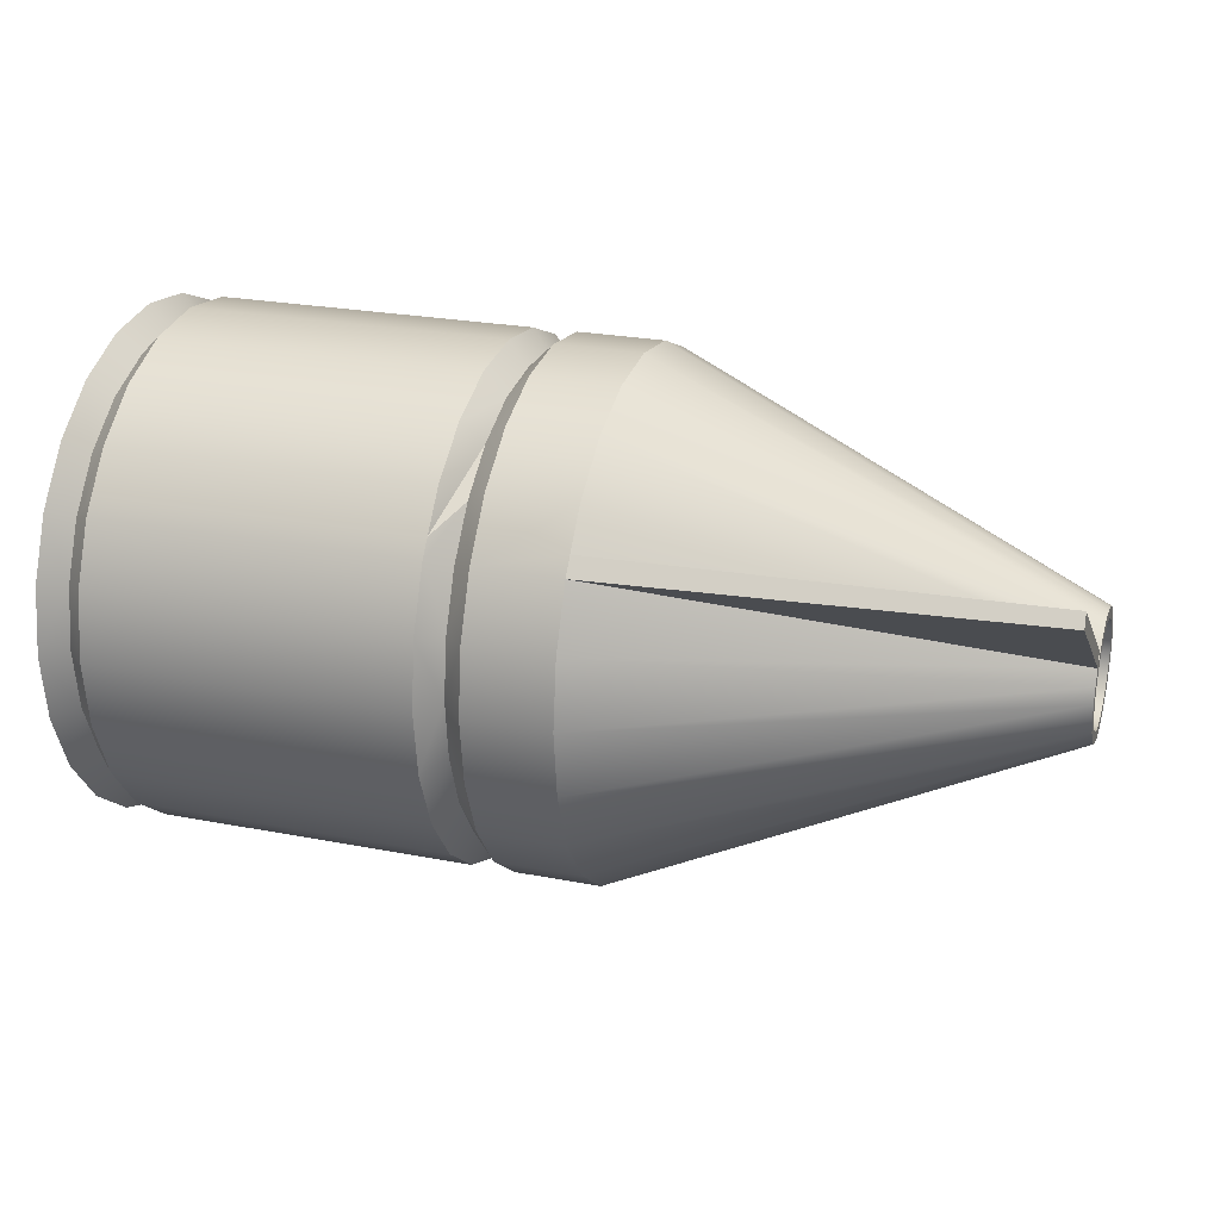
<metadata>
{"format":"obj","ext":"obj","renderer":"f3d","projection":"perspective","resolution":1024,"background":"white","views":[{"elev":24.3,"azim":-162.2,"up":"+Y"}]}
</metadata>
<code>
o mesh20/mesh20-geometry#mesh20-geometry
v -0.03699 0.5492 -0.27
v -0.04776 0.5496 -0.2651
v -0.03699 0.5509 -0.2698
v -0.04776 0.5492 -0.2651
v -0.04776 0.55 -0.2649
v -0.03483 0.5492 -0.27
v -0.03699 0.5475 -0.2698
v -0.04776 0.5488 -0.2651
v -0.03699 0.5524 -0.2692
v -0.04776 0.5484 -0.2649
v -0.03483 0.5509 -0.2698
v -0.03483 0.5475 -0.2698
v -0.03699 0.546 -0.2692
v -0.04767 0.5521 -0.2677
v -0.04776 0.5492 -0.2649
v -0.03429 0.5493 -0.2695
v -0.03483 0.546 -0.2692
v -0.04765 0.5524 -0.2674
v -0.03483 0.5524 -0.2692
v -0.03699 0.5529 -0.2688
v -0.04776 0.5489 -0.2648
v -0.04776 0.5495 -0.2648
v -0.03429 0.5508 -0.2693
v -0.03429 0.5479 -0.2693
v -0.03483 0.5446 -0.2681
v -0.04776 0.5481 -0.2647
v -0.04774 0.5503 -0.2647
v -0.03699 0.5446 -0.2681
v -0.04776 0.5486 -0.2647
v -0.04722 0.5492 -0.2649
v -0.04776 0.5499 -0.2647
v -0.04722 0.5495 -0.2648
v -0.03376 0.5509 -0.2698
v -0.03376 0.5475 -0.2698
v -0.03429 0.5465 -0.2688
v -0.04776 0.5503 -0.2647
v -0.03699 0.5538 -0.2681
v -0.03429 0.5522 -0.2687
v -0.04722 0.5489 -0.2648
v -0.04722 0.5499 -0.2647
v -0.03376 0.5492 -0.27
v -0.03376 0.5524 -0.2692
v -0.03376 0.546 -0.2692
v -0.03699 0.5436 -0.2668
v -0.03429 0.5452 -0.268
v -0.04776 0.5478 -0.2644
v -0.04776 0.5483 -0.2645
v -0.04776 0.5506 -0.2644
v -0.03483 0.5538 -0.2681
v -0.03429 0.5534 -0.2678
v -0.04722 0.5486 -0.2647
v -0.04776 0.5501 -0.2645
v -0.04722 0.5501 -0.2645
v -0.02568 0.5492 -0.27
v -0.02568 0.5509 -0.2698
v -0.02568 0.546 -0.2692
v -0.02568 0.5475 -0.2698
v -0.03483 0.5436 -0.2668
v -0.03376 0.5446 -0.2681
v -0.03699 0.5548 -0.2668
v -0.03483 0.5548 -0.2668
v -0.04722 0.5483 -0.2645
v -0.02568 0.5524 -0.2692
v -0.02568 0.5446 -0.2681
v -0.03699 0.543 -0.2652
v -0.04776 0.5477 -0.264
v -0.03376 0.5436 -0.2668
v -0.03429 0.5443 -0.2669
v -0.04776 0.5481 -0.2642
v -0.03699 0.5555 -0.2652
v -0.04776 0.5503 -0.2642
v -0.03429 0.5543 -0.2666
v -0.03376 0.5529 -0.2688
v -0.04722 0.5481 -0.2642
v -0.02514 0.5492 -0.2695
v -0.02514 0.5507 -0.2693
v -0.02514 0.5477 -0.2693
v -0.02514 0.5462 -0.2687
v -0.03483 0.543 -0.2652
v -0.02972 0.5436 -0.2668
v -0.04776 0.5507 -0.264
v -0.03483 0.5555 -0.2652
v -0.03429 0.5549 -0.2653
v -0.04722 0.5503 -0.2642
v -0.02568 0.5529 -0.2688
v -0.02514 0.5522 -0.2687
v -0.02514 0.545 -0.2678
v -0.03699 0.5427 -0.2636
v -0.04776 0.5476 -0.2636
v -0.04776 0.548 -0.2639
v -0.03376 0.543 -0.2652
v -0.03429 0.5436 -0.2655
v -0.04722 0.548 -0.2639
v -0.02568 0.5436 -0.2668
v -0.03699 0.5557 -0.2636
v -0.03483 0.5557 -0.2636
v -0.04776 0.5505 -0.2639
v -0.03376 0.5548 -0.2668
v -0.03376 0.5538 -0.2681
v -0.0246 0.5492 -0.27
v -0.0246 0.5524 -0.2692
v -0.0246 0.546 -0.2692
v -0.0246 0.5446 -0.2681
v -0.03483 0.5427 -0.2636
v -0.04776 0.5508 -0.2636
v -0.03429 0.5551 -0.2638
v -0.04776 0.5505 -0.2636
v -0.03376 0.5555 -0.2652
v -0.04722 0.5505 -0.2639
v -0.0246 0.5509 -0.2698
v -0.0246 0.5475 -0.2698
v -0.02568 0.5538 -0.2681
v -0.0246 0.5538 -0.2681
v -0.0246 0.5436 -0.2668
v -0.02514 0.5441 -0.2665
v -0.03699 0.543 -0.2619
v -0.04776 0.5477 -0.2632
v -0.04776 0.5479 -0.2636
v -0.04722 0.5479 -0.2636
v -0.02568 0.543 -0.2652
v -0.03376 0.5427 -0.2636
v -0.03429 0.5433 -0.2641
v -0.03699 0.5555 -0.2619
v -0.03483 0.5555 -0.2619
v -0.03429 0.555 -0.2623
v -0.02568 0.5548 -0.2668
v -0.02568 0.5555 -0.2652
v -0.02514 0.5534 -0.2678
v -0.03483 0.543 -0.2619
v -0.04776 0.548 -0.2632
v -0.02594 0.5427 -0.2636
v -0.03349 0.5427 -0.2636
v -0.04776 0.5505 -0.2632
v -0.04776 0.5507 -0.2632
v -0.03376 0.5557 -0.2636
v -0.04722 0.5505 -0.2636
v -0.02568 0.5557 -0.2636
v -0.0246 0.5548 -0.2668
v -0.0246 0.543 -0.2652
v -0.02514 0.5435 -0.2651
v -0.03699 0.5436 -0.2603
v -0.04776 0.5478 -0.2628
v -0.04776 0.5481 -0.2629
v -0.04722 0.548 -0.2632
v -0.02568 0.5427 -0.2636
v -0.02648 0.5427 -0.2636
v -0.03295 0.5427 -0.2636
v -0.03376 0.543 -0.2619
v -0.03429 0.5434 -0.2626
v -0.03699 0.5548 -0.2603
v -0.03483 0.5548 -0.2603
v -0.03429 0.5545 -0.2609
v -0.03376 0.5555 -0.2619
v -0.02514 0.5543 -0.2665
v -0.02514 0.5549 -0.2651
v -0.02514 0.5433 -0.2636
v -0.03483 0.5436 -0.2603
v -0.04722 0.5481 -0.2629
v -0.02972 0.5427 -0.2636
v -0.04776 0.5503 -0.2629
v -0.04722 0.5505 -0.2632
v -0.04776 0.5506 -0.2628
v -0.02568 0.5555 -0.2619
v -0.02514 0.5551 -0.2636
v -0.0246 0.5555 -0.2652
v -0.03699 0.5446 -0.259
v -0.04776 0.5481 -0.2625
v -0.04776 0.5483 -0.2627
v -0.04722 0.5483 -0.2627
v -0.02514 0.5435 -0.262
v -0.02568 0.543 -0.2619
v -0.03376 0.5436 -0.2603
v -0.03429 0.5438 -0.2612
v -0.03699 0.5538 -0.259
v -0.03483 0.5538 -0.259
v -0.03429 0.5537 -0.2597
v -0.03376 0.5548 -0.2603
v -0.02568 0.5548 -0.2603
v -0.02514 0.5549 -0.262
v -0.0246 0.5557 -0.2636
v -0.0246 0.5427 -0.2636
v -0.03483 0.5446 -0.259
v -0.04722 0.5503 -0.2629
v -0.02972 0.5436 -0.2603
v -0.04776 0.5501 -0.2627
v -0.04776 0.5503 -0.2625
v -0.02514 0.5543 -0.2606
v -0.0246 0.5555 -0.2619
v -0.03483 0.546 -0.258
v -0.03699 0.546 -0.258
v -0.04776 0.5486 -0.2624
v -0.04722 0.5501 -0.2627
v -0.02514 0.5441 -0.2606
v -0.0246 0.543 -0.2619
v -0.02568 0.5436 -0.2603
v -0.03376 0.5446 -0.259
v -0.03429 0.5446 -0.2599
v -0.03699 0.5524 -0.258
v -0.03429 0.5526 -0.2587
v -0.03376 0.5538 -0.259
v -0.02568 0.5538 -0.259
v -0.02514 0.5534 -0.2594
v -0.04776 0.5484 -0.2622
v -0.04776 0.5489 -0.2623
v -0.04722 0.5486 -0.2624
v -0.04776 0.5499 -0.2624
v -0.04776 0.55 -0.2622
v -0.03483 0.5524 -0.258
v -0.0246 0.5548 -0.2603
v -0.03483 0.5475 -0.2573
v -0.03429 0.5456 -0.2589
v -0.03699 0.5475 -0.2573
v -0.04722 0.5499 -0.2624
v -0.02514 0.545 -0.2594
v -0.0246 0.5436 -0.2603
v -0.02568 0.5446 -0.259
v -0.03376 0.546 -0.258
v -0.04776 0.5495 -0.2623
v -0.03699 0.5509 -0.2573
v -0.03429 0.5513 -0.258
v -0.03376 0.5524 -0.258
v -0.02514 0.5522 -0.2584
v -0.0246 0.5538 -0.259
v -0.04776 0.5488 -0.2621
v -0.04776 0.5492 -0.2623
v -0.04722 0.5489 -0.2623
v -0.02568 0.546 -0.258
v -0.04722 0.5495 -0.2623
v -0.04776 0.5496 -0.2621
v -0.03483 0.5509 -0.2573
v -0.02568 0.5524 -0.258
v -0.03483 0.5492 -0.2571
v -0.03429 0.5469 -0.2581
v -0.03376 0.5475 -0.2573
v -0.03699 0.5492 -0.2571
v -0.02514 0.5462 -0.2584
v -0.0246 0.5446 -0.259
v -0.02568 0.5475 -0.2573
v -0.04722 0.5492 -0.2623
v -0.03429 0.5498 -0.2577
v -0.03376 0.5509 -0.2573
v -0.02514 0.5507 -0.2578
v -0.0246 0.5524 -0.258
v -0.04776 0.5492 -0.262
v -0.02514 0.5477 -0.2578
v -0.02568 0.5509 -0.2573
v -0.03429 0.5483 -0.2577
v -0.03376 0.5492 -0.2571
v -0.02568 0.5492 -0.2571
v -0.0246 0.546 -0.258
v -0.02514 0.5492 -0.2576
v -0.0246 0.5509 -0.2573
v -0.0246 0.5475 -0.2573
v -0.0246 0.5492 -0.2571
f 1 2 3
f 2 1 4
f 3 2 1
f 4 1 2
f 5 3 2
f 2 3 5
f 3 6 1
f 1 6 3
f 7 3 1
f 1 3 7
f 7 4 1
f 1 4 7
f 4 2 8
f 3 5 9
f 9 5 3
f 2 5 10
f 6 3 11
f 11 3 6
f 12 1 6
f 6 1 12
f 13 3 7
f 7 3 13
f 1 12 7
f 7 12 1
f 4 7 8
f 8 7 4
f 8 2 10
f 9 14 5
f 9 11 3
f 3 11 9
f 13 9 3
f 3 9 13
f 5 15 10
f 6 11 16
f 16 11 6
f 6 16 12
f 12 16 6
f 7 17 13
f 13 17 7
f 10 7 13
f 13 7 10
f 17 7 12
f 12 7 17
f 7 10 8
f 8 10 7
f 14 18 5
f 14 9 18
f 11 9 19
f 19 9 11
f 13 20 9
f 9 20 13
f 15 21 10
f 15 5 22
f 11 23 16
f 16 23 11
f 12 16 24
f 24 16 12
f 25 13 17
f 17 13 25
f 13 26 10
f 10 26 13
f 12 24 17
f 17 24 12
f 27 5 18
f 20 18 9
f 20 19 9
f 9 19 20
f 11 19 23
f 23 19 11
f 28 20 13
f 13 20 28
f 21 29 10
f 15 30 21
f 22 5 31
f 22 32 15
f 23 16 33
f 16 24 34
f 13 25 28
f 28 25 13
f 17 35 25
f 25 35 17
f 26 13 28
f 28 13 26
f 10 29 26
f 17 24 35
f 35 24 17
f 5 36 27
f 27 36 5
f 18 20 27
f 37 19 20
f 20 19 37
f 23 19 38
f 38 19 23
f 28 37 20
f 20 37 28
f 21 39 29
f 39 21 30
f 30 15 32
f 5 36 31
f 31 40 22
f 32 22 40
f 33 16 41
f 42 23 33
f 24 43 34
f 16 34 41
f 25 44 28
f 28 44 25
f 35 45 25
f 25 45 35
f 28 46 26
f 26 46 28
f 29 47 26
f 24 35 43
f 48 27 36
f 36 27 48
f 27 37 20
f 20 37 27
f 19 37 49
f 49 37 19
f 19 50 38
f 38 50 19
f 42 38 23
f 44 37 28
f 28 37 44
f 51 29 39
f 30 32 39
f 31 36 52
f 40 31 53
f 32 40 51
f 33 54 41
f 41 54 33
f 42 55 33
f 33 55 42
f 34 56 43
f 43 56 34
f 41 57 34
f 34 57 41
f 44 25 58
f 58 25 44
f 46 28 44
f 44 28 46
f 45 59 35
f 25 45 58
f 58 45 25
f 26 47 46
f 29 51 47
f 35 59 43
f 60 27 48
f 48 27 60
f 36 48 52
f 27 60 37
f 37 60 27
f 37 61 49
f 49 61 37
f 19 49 50
f 50 49 19
f 50 38 42
f 44 60 37
f 37 60 44
f 39 32 51
f 52 53 31
f 40 53 62
f 51 40 62
f 54 33 55
f 55 33 54
f 57 41 54
f 54 41 57
f 55 42 63
f 63 42 55
f 56 34 57
f 57 34 56
f 64 43 56
f 56 43 64
f 58 65 44
f 44 65 58
f 44 66 46
f 46 66 44
f 45 67 59
f 45 68 58
f 58 68 45
f 47 69 46
f 62 47 51
f 43 64 59
f 59 64 43
f 48 70 60
f 60 70 48
f 52 48 71
f 61 37 60
f 60 37 61
f 49 61 72
f 72 61 49
f 49 72 50
f 50 72 49
f 73 50 42
f 65 60 44
f 44 60 65
f 52 71 53
f 62 53 74
f 55 75 54
f 54 75 55
f 75 57 54
f 54 57 75
f 73 63 42
f 42 63 73
f 63 76 55
f 55 76 63
f 77 56 57
f 57 56 77
f 78 64 56
f 56 64 78
f 65 58 79
f 79 58 65
f 66 44 65
f 65 44 66
f 46 69 66
f 59 80 67
f 67 80 59
f 68 67 45
f 68 79 58
f 58 79 68
f 69 47 74
f 62 74 47
f 64 80 59
f 59 80 64
f 70 48 81
f 81 48 70
f 82 60 70
f 70 60 82
f 65 70 60
f 60 70 65
f 48 81 71
f 60 82 61
f 61 82 60
f 61 83 72
f 72 83 61
f 72 73 50
f 50 73 72
f 84 53 71
f 53 84 74
f 75 55 76
f 76 55 75
f 57 75 77
f 77 75 57
f 73 85 63
f 63 85 73
f 76 63 86
f 86 63 76
f 56 77 78
f 78 77 56
f 64 78 87
f 87 78 64
f 79 88 65
f 65 88 79
f 65 89 66
f 66 89 65
f 69 90 66
f 80 91 67
f 67 91 80
f 91 67 68
f 79 68 92
f 92 68 79
f 74 93 69
f 80 64 94
f 94 64 80
f 81 95 70
f 70 95 81
f 70 96 82
f 82 96 70
f 88 70 65
f 65 70 88
f 71 81 97
f 61 82 83
f 83 82 61
f 98 72 83
f 83 72 98
f 73 72 99
f 99 72 73
f 71 97 84
f 74 84 93
f 76 100 75
f 75 100 76
f 100 77 75
f 75 77 100
f 99 85 73
f 73 85 99
f 85 86 63
f 63 86 85
f 101 76 86
f 86 76 101
f 77 102 78
f 78 102 77
f 78 103 87
f 87 103 78
f 87 94 64
f 64 94 87
f 88 79 104
f 104 79 88
f 89 65 88
f 88 65 89
f 66 90 89
f 90 69 93
f 94 91 80
f 80 91 94
f 92 91 68
f 92 104 79
f 79 104 92
f 95 81 105
f 105 81 95
f 96 70 95
f 95 70 96
f 88 95 70
f 70 95 88
f 96 106 82
f 82 106 96
f 97 81 107
f 83 82 106
f 106 82 83
f 99 72 98
f 98 72 99
f 98 83 108
f 108 83 98
f 109 84 97
f 84 109 93
f 100 76 110
f 110 76 100
f 77 100 111
f 111 100 77
f 85 99 112
f 112 99 85
f 112 86 85
f 85 86 112
f 76 101 110
f 110 101 76
f 86 113 101
f 101 113 86
f 102 77 111
f 111 77 102
f 103 78 102
f 102 78 103
f 114 87 103
f 103 87 114
f 94 87 115
f 115 87 94
f 104 116 88
f 88 116 104
f 88 117 89
f 89 117 88
f 90 118 89
f 93 119 90
f 91 94 120
f 120 94 91
f 121 91 92
f 104 92 122
f 122 92 104
f 81 105 107
f 105 123 95
f 95 123 105
f 95 124 96
f 96 124 95
f 116 95 88
f 88 95 116
f 106 96 125
f 125 96 106
f 97 107 109
f 83 106 108
f 108 106 83
f 126 99 98
f 98 99 126
f 127 98 108
f 108 98 127
f 93 109 119
f 99 126 112
f 112 126 99
f 86 112 128
f 128 112 86
f 113 86 128
f 128 86 113
f 87 114 115
f 115 114 87
f 115 120 94
f 94 120 115
f 116 104 129
f 129 104 116
f 117 88 116
f 116 88 117
f 89 130 117
f 118 130 89
f 118 90 119
f 120 131 91
f 91 131 120
f 91 132 121
f 121 132 91
f 122 121 92
f 122 129 104
f 104 129 122
f 107 105 133
f 123 105 134
f 134 105 123
f 124 95 123
f 123 95 124
f 116 123 95
f 95 123 116
f 124 125 96
f 96 125 124
f 106 125 135
f 135 125 106
f 136 109 107
f 106 135 108
f 108 135 106
f 98 127 126
f 126 127 98
f 108 137 127
f 127 137 108
f 109 136 119
f 126 128 112
f 112 128 126
f 128 138 113
f 113 138 128
f 139 115 114
f 114 115 139
f 120 115 140
f 140 115 120
f 129 141 116
f 116 141 129
f 116 142 117
f 117 142 116
f 130 143 117
f 130 118 144
f 119 144 118
f 131 120 145
f 145 120 131
f 91 131 146
f 146 131 91
f 91 147 132
f 132 147 91
f 132 148 121
f 121 148 132
f 148 121 122
f 129 122 149
f 149 122 129
f 105 134 133
f 107 133 136
f 134 150 123
f 123 150 134
f 123 151 124
f 124 151 123
f 141 123 116
f 116 123 141
f 125 124 152
f 152 124 125
f 125 153 135
f 135 153 125
f 137 108 135
f 135 108 137
f 127 154 126
f 126 154 127
f 137 155 127
f 127 155 137
f 119 136 144
f 128 126 154
f 154 126 128
f 138 128 154
f 154 128 138
f 115 139 140
f 140 139 115
f 156 120 140
f 140 120 156
f 141 129 157
f 157 129 141
f 142 116 141
f 141 116 142
f 117 143 142
f 143 130 158
f 144 158 130
f 120 156 145
f 145 156 120
f 145 148 131
f 131 148 145
f 131 148 146
f 146 148 131
f 91 146 159
f 159 146 91
f 91 159 147
f 147 159 91
f 147 148 132
f 132 148 147
f 149 148 122
f 149 157 129
f 129 157 149
f 133 134 160
f 161 136 133
f 150 134 162
f 162 134 150
f 151 123 150
f 150 123 151
f 141 150 123
f 123 150 141
f 151 152 124
f 124 152 151
f 125 152 153
f 153 152 125
f 163 135 153
f 153 135 163
f 135 163 137
f 137 163 135
f 154 127 155
f 155 127 154
f 155 137 164
f 164 137 155
f 136 161 144
f 154 165 138
f 138 165 154
f 139 156 140
f 140 156 139
f 157 166 141
f 141 166 157
f 141 167 142
f 142 167 141
f 143 168 142
f 158 169 143
f 144 161 158
f 170 145 156
f 156 145 170
f 148 145 171
f 171 145 148
f 146 148 159
f 159 148 146
f 159 148 147
f 147 148 159
f 172 148 149
f 157 149 173
f 173 149 157
f 134 162 160
f 133 160 161
f 162 174 150
f 150 174 162
f 150 175 151
f 151 175 150
f 166 150 141
f 141 150 166
f 152 151 176
f 176 151 152
f 152 177 153
f 153 177 152
f 153 178 163
f 163 178 153
f 179 137 163
f 163 137 179
f 165 154 155
f 155 154 165
f 137 179 164
f 164 179 137
f 180 155 164
f 164 155 180
f 156 139 181
f 181 139 156
f 166 157 182
f 182 157 166
f 167 141 166
f 166 141 167
f 142 168 167
f 168 143 169
f 158 183 169
f 161 183 158
f 145 170 171
f 171 170 145
f 181 170 156
f 156 170 181
f 171 184 148
f 148 184 171
f 148 184 172
f 172 184 148
f 173 172 149
f 173 182 157
f 157 182 173
f 160 162 185
f 183 161 160
f 174 162 186
f 186 162 174
f 175 150 174
f 174 150 175
f 166 174 150
f 150 174 166
f 151 175 176
f 176 175 151
f 152 176 177
f 177 176 152
f 178 153 177
f 177 153 178
f 187 163 178
f 178 163 187
f 163 187 179
f 179 187 163
f 155 180 165
f 165 180 155
f 188 164 179
f 179 164 188
f 164 188 180
f 180 188 164
f 189 166 182
f 182 166 189
f 190 167 166
f 166 167 190
f 168 191 167
f 168 169 191
f 183 192 169
f 193 171 170
f 170 171 193
f 170 181 194
f 194 181 170
f 184 171 195
f 195 171 184
f 184 196 172
f 172 196 184
f 196 172 173
f 182 173 197
f 197 173 182
f 162 186 185
f 160 185 183
f 186 198 174
f 174 198 186
f 198 175 174
f 174 175 198
f 190 174 166
f 166 174 190
f 176 175 199
f 199 175 176
f 177 176 200
f 200 176 177
f 177 201 178
f 178 201 177
f 178 202 187
f 187 202 178
f 187 188 179
f 179 188 187
f 166 189 190
f 190 189 166
f 197 189 182
f 182 189 197
f 167 190 203
f 203 190 167
f 191 204 167
f 205 191 169
f 169 192 205
f 192 183 185
f 171 193 195
f 195 193 171
f 194 193 170
f 170 193 194
f 195 196 184
f 184 196 195
f 197 196 173
f 185 186 206
f 198 186 207
f 207 186 198
f 190 198 174
f 174 198 190
f 175 198 208
f 208 198 175
f 175 208 199
f 199 208 175
f 176 199 200
f 200 199 176
f 201 177 200
f 200 177 201
f 202 178 201
f 201 178 202
f 202 209 187
f 187 209 202
f 188 187 209
f 209 187 188
f 210 190 189
f 189 190 210
f 197 211 189
f 189 211 197
f 212 203 190
f 190 203 212
f 167 204 203
f 191 205 204
f 192 213 205
f 192 185 213
f 214 195 193
f 193 195 214
f 193 194 215
f 215 194 193
f 196 195 216
f 216 195 196
f 197 196 217
f 217 196 197
f 206 186 218
f 206 213 185
f 186 207 218
f 207 219 198
f 198 219 207
f 212 198 190
f 190 198 212
f 219 208 198
f 198 208 219
f 199 208 220
f 220 208 199
f 200 199 221
f 221 199 200
f 221 201 200
f 200 201 221
f 201 222 202
f 202 222 201
f 209 202 223
f 223 202 209
f 190 210 212
f 212 210 190
f 211 210 189
f 189 210 211
f 197 217 211
f 211 217 197
f 203 212 224
f 224 212 203
f 225 203 204
f 226 204 205
f 205 213 226
f 195 214 216
f 216 214 195
f 215 214 193
f 193 214 215
f 227 196 216
f 216 196 227
f 196 227 217
f 217 227 196
f 218 228 206
f 213 206 228
f 218 207 225
f 219 207 229
f 229 207 219
f 212 219 198
f 198 219 212
f 208 219 230
f 230 219 208
f 230 220 208
f 208 220 230
f 199 220 221
f 221 220 199
f 201 221 231
f 231 221 201
f 222 201 231
f 231 201 222
f 222 223 202
f 202 223 222
f 232 212 210
f 210 212 232
f 211 233 210
f 210 233 211
f 211 217 234
f 234 217 211
f 235 224 212
f 212 224 235
f 203 207 224
f 225 207 203
f 204 226 225
f 213 228 226
f 236 216 214
f 214 216 236
f 214 215 237
f 237 215 214
f 216 236 227
f 227 236 216
f 238 217 227
f 227 217 238
f 228 218 239
f 225 239 218
f 207 229 224
f 229 235 219
f 219 235 229
f 219 212 235
f 235 212 219
f 235 230 219
f 219 230 235
f 220 230 240
f 240 230 220
f 241 221 220
f 220 221 241
f 241 231 221
f 221 231 241
f 231 242 222
f 222 242 231
f 223 222 243
f 243 222 223
f 212 232 235
f 235 232 212
f 233 232 210
f 210 232 233
f 211 234 233
f 233 234 211
f 217 238 234
f 234 238 217
f 224 235 244
f 244 235 224
f 239 225 226
f 239 226 228
f 237 236 214
f 214 236 237
f 245 227 236
f 236 227 245
f 227 245 238
f 238 245 227
f 244 224 229
f 235 229 244
f 244 229 235
f 230 235 232
f 232 235 230
f 232 240 230
f 230 240 232
f 220 240 241
f 241 240 220
f 231 241 246
f 246 241 231
f 242 231 246
f 246 231 242
f 242 243 222
f 222 243 242
f 233 247 232
f 232 247 233
f 233 234 248
f 248 234 233
f 249 234 238
f 238 234 249
f 236 237 250
f 250 237 236
f 250 245 236
f 236 245 250
f 251 238 245
f 245 238 251
f 247 240 232
f 232 240 247
f 248 241 240
f 240 241 248
f 248 246 241
f 241 246 248
f 246 251 242
f 242 251 246
f 243 242 252
f 252 242 243
f 233 248 247
f 247 248 233
f 234 249 248
f 248 249 234
f 238 251 249
f 249 251 238
f 245 250 253
f 253 250 245
f 245 254 251
f 251 254 245
f 247 248 240
f 240 248 247
f 246 248 249
f 249 248 246
f 251 246 249
f 249 246 251
f 254 242 251
f 251 242 254
f 242 254 252
f 252 254 242
f 254 245 253
f 253 245 254
f 8 2 4
f 10 5 2
f 10 2 8
f 10 15 5
f 10 21 15
f 22 5 15
f 10 29 21
f 31 5 22
f 26 29 10
f 31 36 5
f 26 47 29
f 39 32 30
f 52 36 31
f 51 40 32
f 46 47 26
f 52 48 36
f 51 32 39
f 62 53 40
f 62 40 51
f 46 69 47
f 71 48 52
f 74 53 62
f 66 69 46
f 71 81 48
f 74 84 53
f 66 90 69
f 97 81 71
f 93 84 74
f 89 90 66
f 107 81 97
f 93 109 84
f 89 118 90
f 107 105 81
f 119 109 93
f 117 130 89
f 89 130 118
f 133 105 107
f 119 136 109
f 117 143 130
f 133 134 105
f 144 136 119
f 142 143 117
f 160 134 133
f 144 161 136
f 142 168 143
f 158 161 144
f 160 162 134
f 167 168 142
f 169 183 158
f 158 183 161
f 185 162 160
f 167 191 168
f 169 192 183
f 185 186 162
f 167 204 191
f 205 192 169
f 206 186 185
f 203 204 167
f 205 213 192
f 218 186 206
f 218 207 186
f 204 203 225
f 226 213 205
f 225 207 218
f 224 207 203
f 203 207 225
f 226 228 213
f 224 229 207
f 228 226 239
f 229 224 244
f 5 14 9
f 27 20 18
f 5 18 14
f 18 9 14
f 18 5 27
f 9 18 20
f 21 30 15
f 15 32 22
f 29 39 21
f 30 21 39
f 32 15 30
f 22 40 31
f 40 22 32
f 39 29 51
f 53 31 40
f 47 51 29
f 31 53 52
f 51 47 62
f 53 71 52
f 74 47 69
f 47 74 62
f 71 53 84
f 69 93 74
f 84 97 71
f 93 69 90
f 97 84 109
f 90 119 93
f 109 107 97
f 119 90 118
f 107 109 136
f 144 118 130
f 118 144 119
f 136 133 107
f 158 130 143
f 130 158 144
f 133 136 161
f 143 169 158
f 161 160 133
f 169 143 168
f 160 161 183
f 191 169 168
f 183 185 160
f 169 191 205
f 185 183 192
f 204 205 191
f 213 185 192
f 185 213 206
f 205 204 226
f 206 228 218
f 228 206 213
f 225 226 204
f 239 218 228
f 218 239 225
f 226 225 239
f 33 16 23
f 34 24 16
f 41 16 33
f 33 23 42
f 34 43 24
f 41 34 16
f 43 35 24
f 23 38 42
f 35 59 45
f 43 59 35
f 42 38 50
f 59 67 45
f 42 50 73
f 45 67 68
f 68 67 91
f 68 91 92
f 92 91 121
f 92 121 122
f 122 121 148
f 122 148 149
f 149 148 172
f 149 172 173
f 173 172 196
f 173 196 197

</code>
